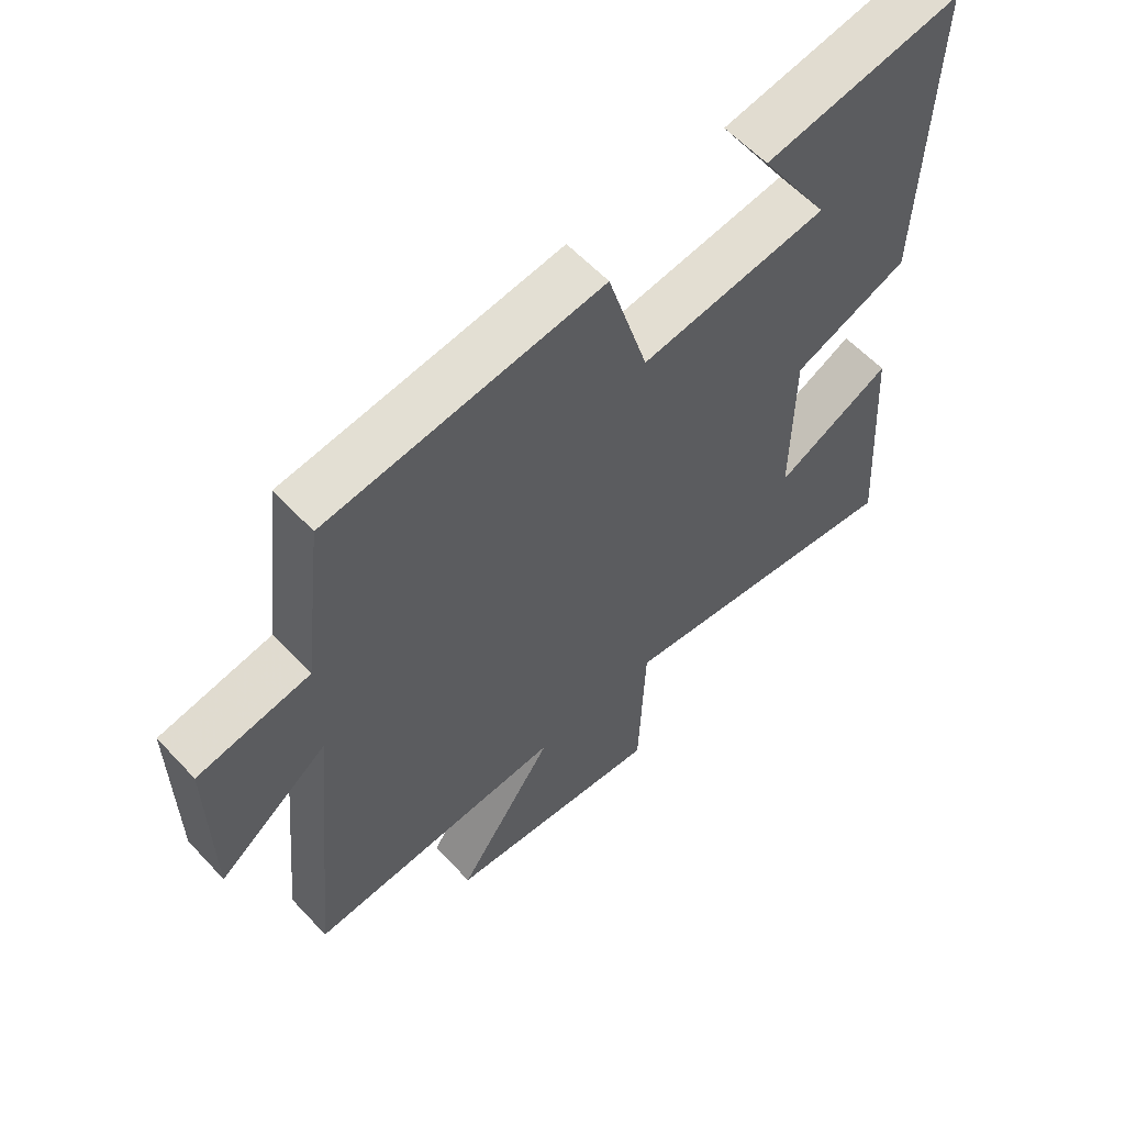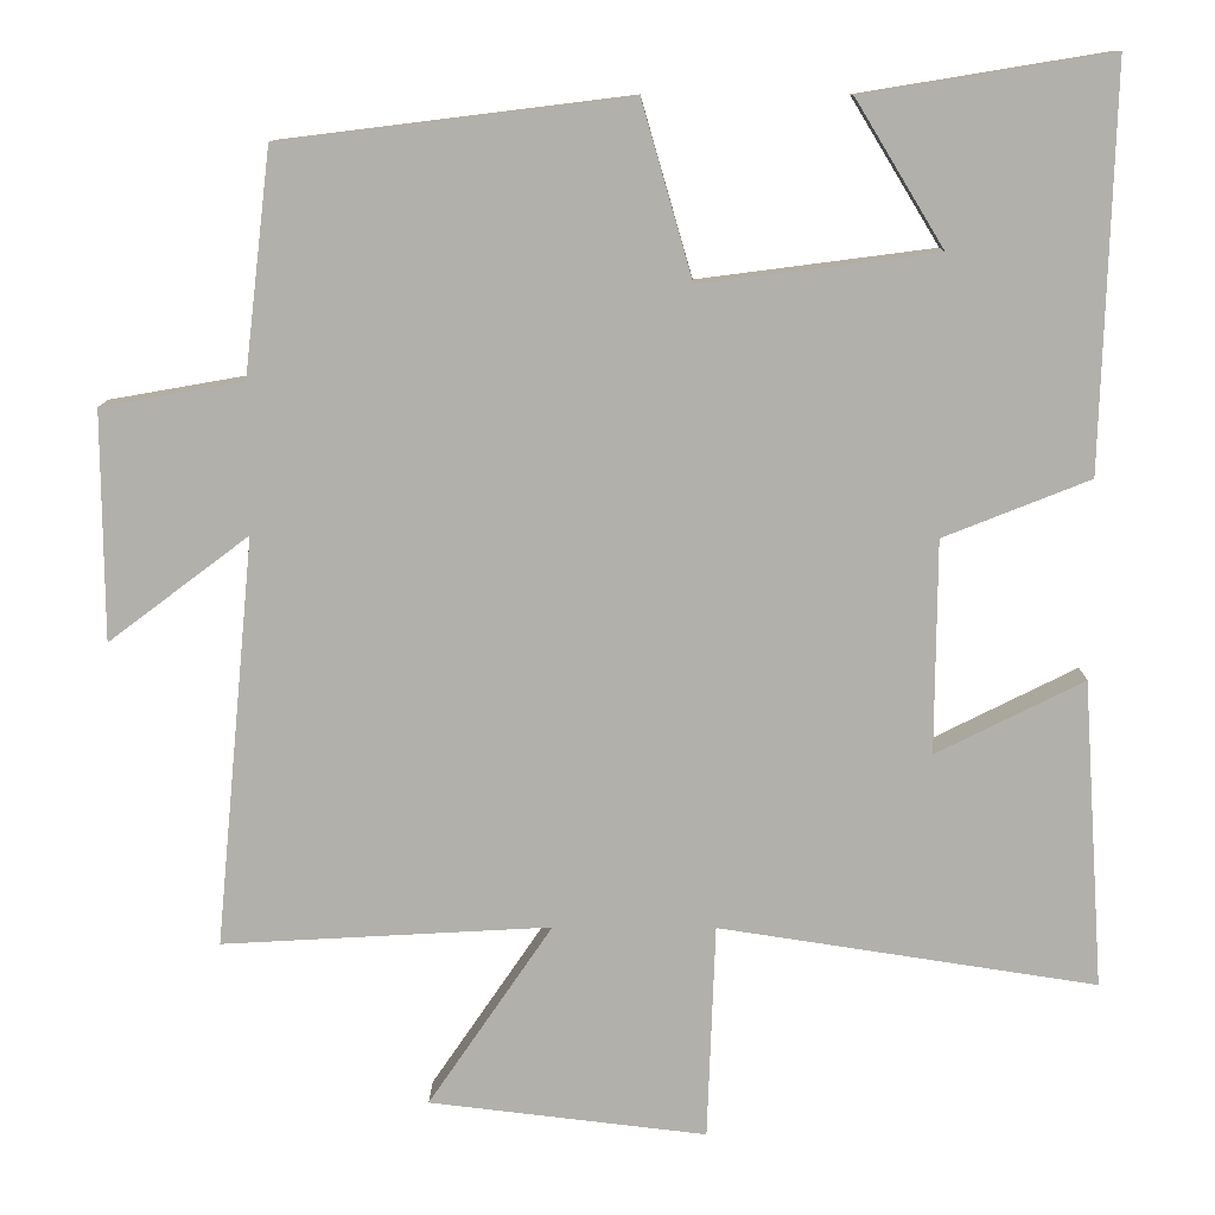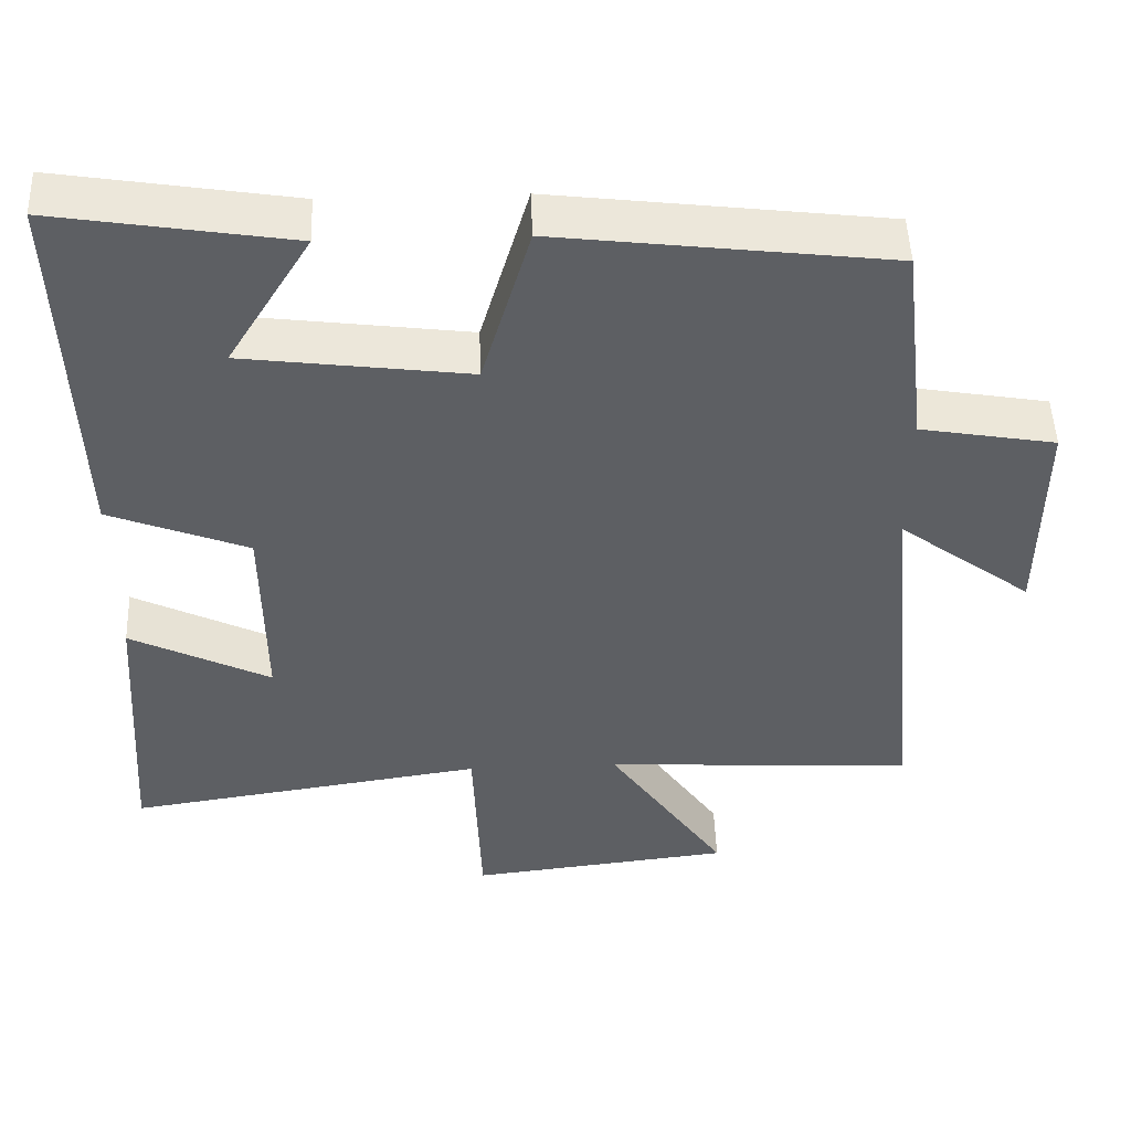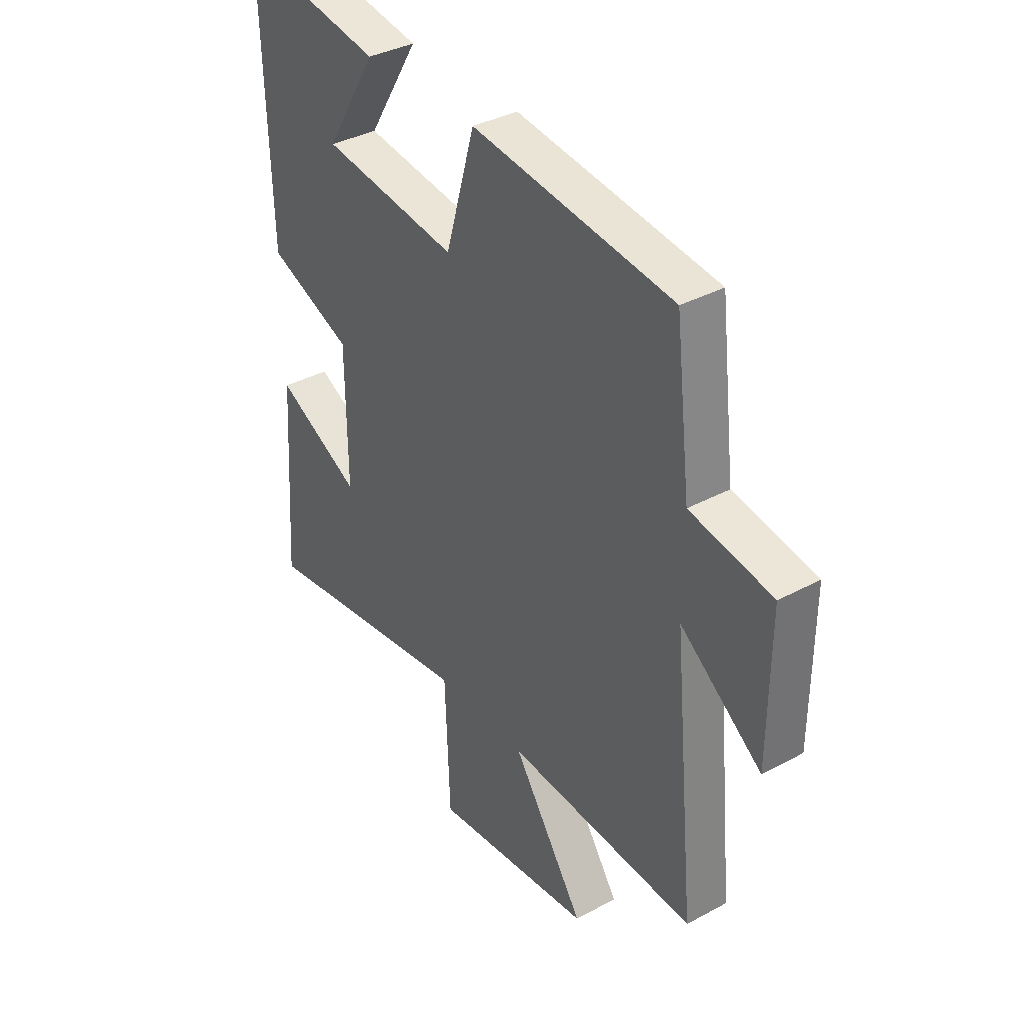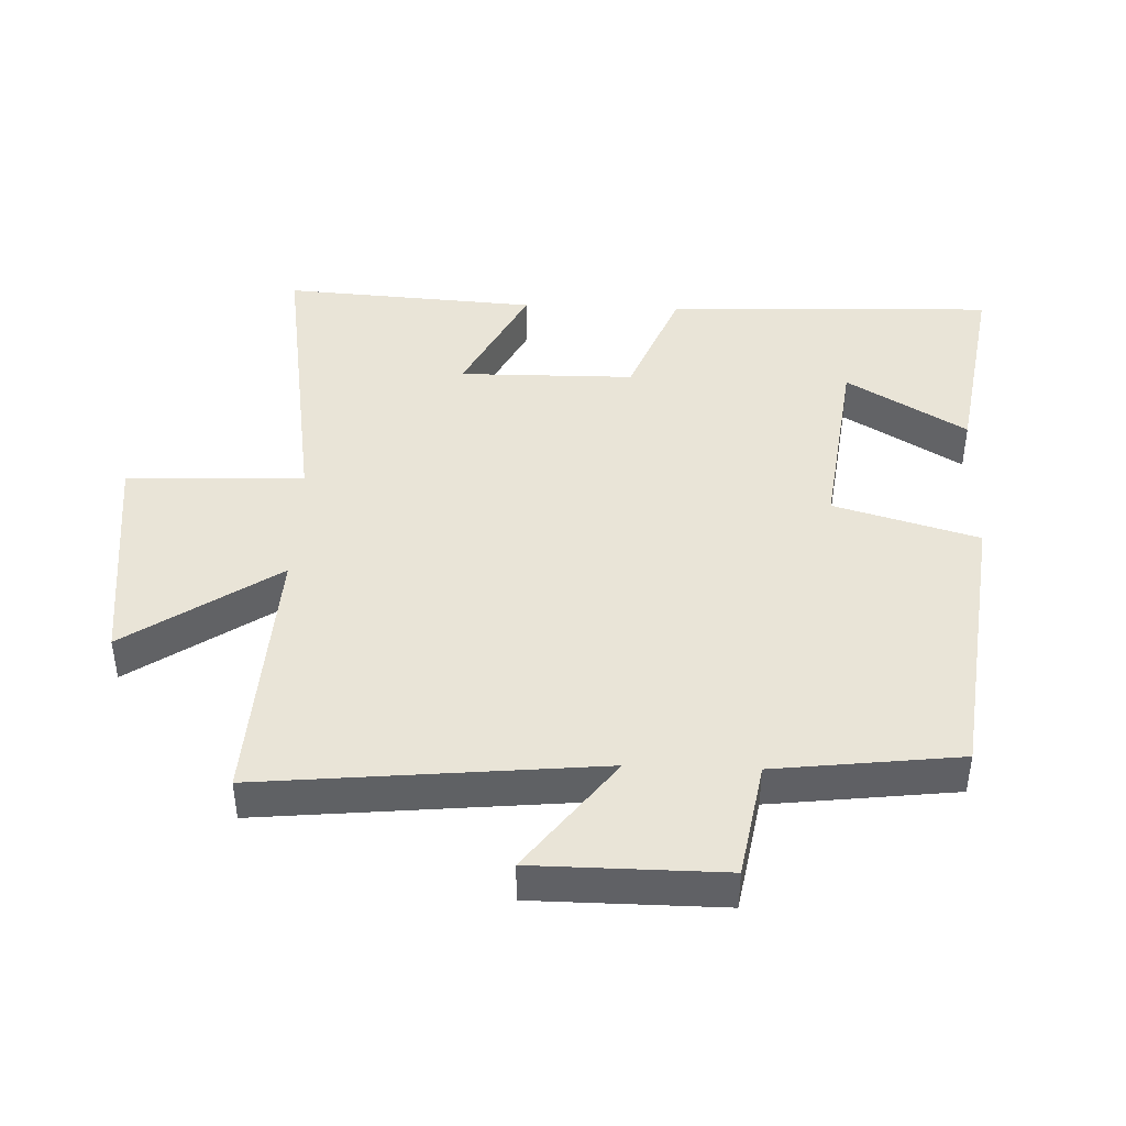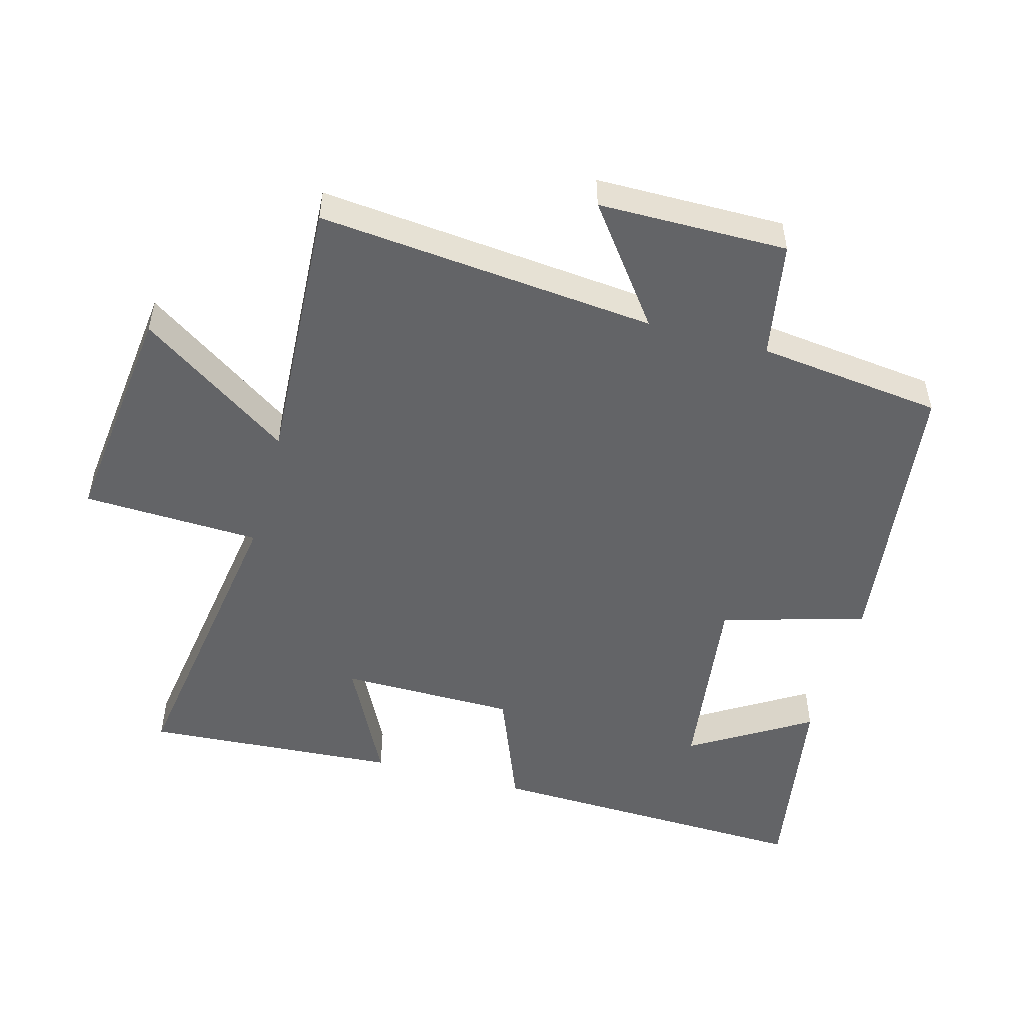
<metadata>
{"format":"obj","ext":"obj","renderer":"f3d","projection":"perspective","resolution":1024,"background":"white","views":[{"elev":59.3,"azim":-42.6,"up":"+Z"},{"elev":11.4,"azim":0.7,"up":"+Z"},{"elev":49.6,"azim":177.9,"up":"+Z"},{"elev":36.5,"azim":-125.2,"up":"+Z"},{"elev":43.0,"azim":-87.9,"up":"+Y"},{"elev":-51.2,"azim":-105.3,"up":"+Y"}]}
</metadata>
<code>
v -0.467 0.07 0.447
v -0.037 0.07 0.5
v 0.026 0.07 0.283
v 0.318 0.07 0.321
v 0.209 0.07 0.5
v 0.515 0.07 0.55
v 0.5 0.07 0.055
v 0.319 0.07 -0.017
v 0.317 0.07 -0.281
v 0.5 0.07 -0.189
v 0.526 0.07 -0.571
v 0.058 0.07 -0.5
v 0.048 0.07 -0.767
v -0.296 0.07 -0.727
v -0.142 0.07 -0.5
v -0.549 0.07 -0.523
v -0.5 0.07 -0.015
v -0.674 0.07 -0.146
v -0.676 0.07 0.138
v -0.5 0.07 0.169
v -0.467 0 0.447
v -0.037 0 0.5
v 0.026 0 0.283
v 0.318 0 0.321
v 0.209 0 0.5
v 0.515 0 0.55
v 0.5 0 0.055
v 0.319 0 -0.017
v 0.317 0 -0.281
v 0.5 0 -0.189
v 0.526 0 -0.571
v 0.058 0 -0.5
v 0.048 0 -0.767
v -0.296 0 -0.727
v -0.142 0 -0.5
v -0.549 0 -0.523
v -0.5 0 -0.015
v -0.674 0 -0.146
v -0.676 0 0.138
v -0.5 0 0.169
f 17 18 19 20
f 1 2 3
f 20 1 3
f 17 20 3
f 17 3 4
f 16 17 4
f 15 16 4
f 12 13 14 15
f 12 15 4
f 9 10 11 12
f 8 9 12 4
f 7 8 4
f 4 5 6 7
f 40 39 38 37
f 23 22 21
f 23 21 40
f 23 40 37
f 24 23 37
f 24 37 36
f 24 36 35
f 35 34 33 32
f 24 35 32
f 32 31 30 29
f 24 32 29 28
f 24 28 27
f 27 26 25 24
f 1 21 22 2
f 2 22 23 3
f 3 23 24 4
f 4 24 25 5
f 5 25 26 6
f 6 26 27 7
f 7 27 28 8
f 8 28 29 9
f 9 29 30 10
f 10 30 31 11
f 11 31 32 12
f 12 32 33 13
f 13 33 34 14
f 14 34 35 15
f 15 35 36 16
f 16 36 37 17
f 17 37 38 18
f 18 38 39 19
f 19 39 40 20
f 20 40 21 1

</code>
